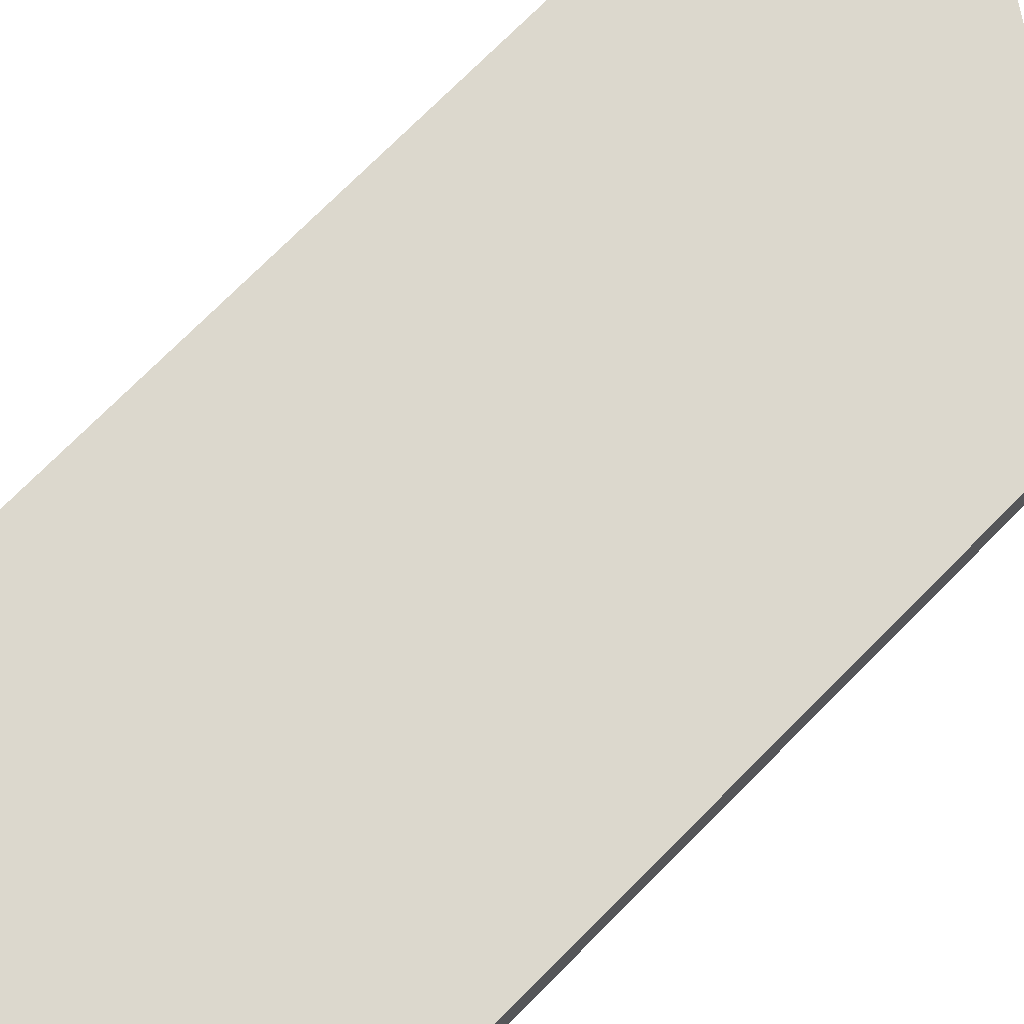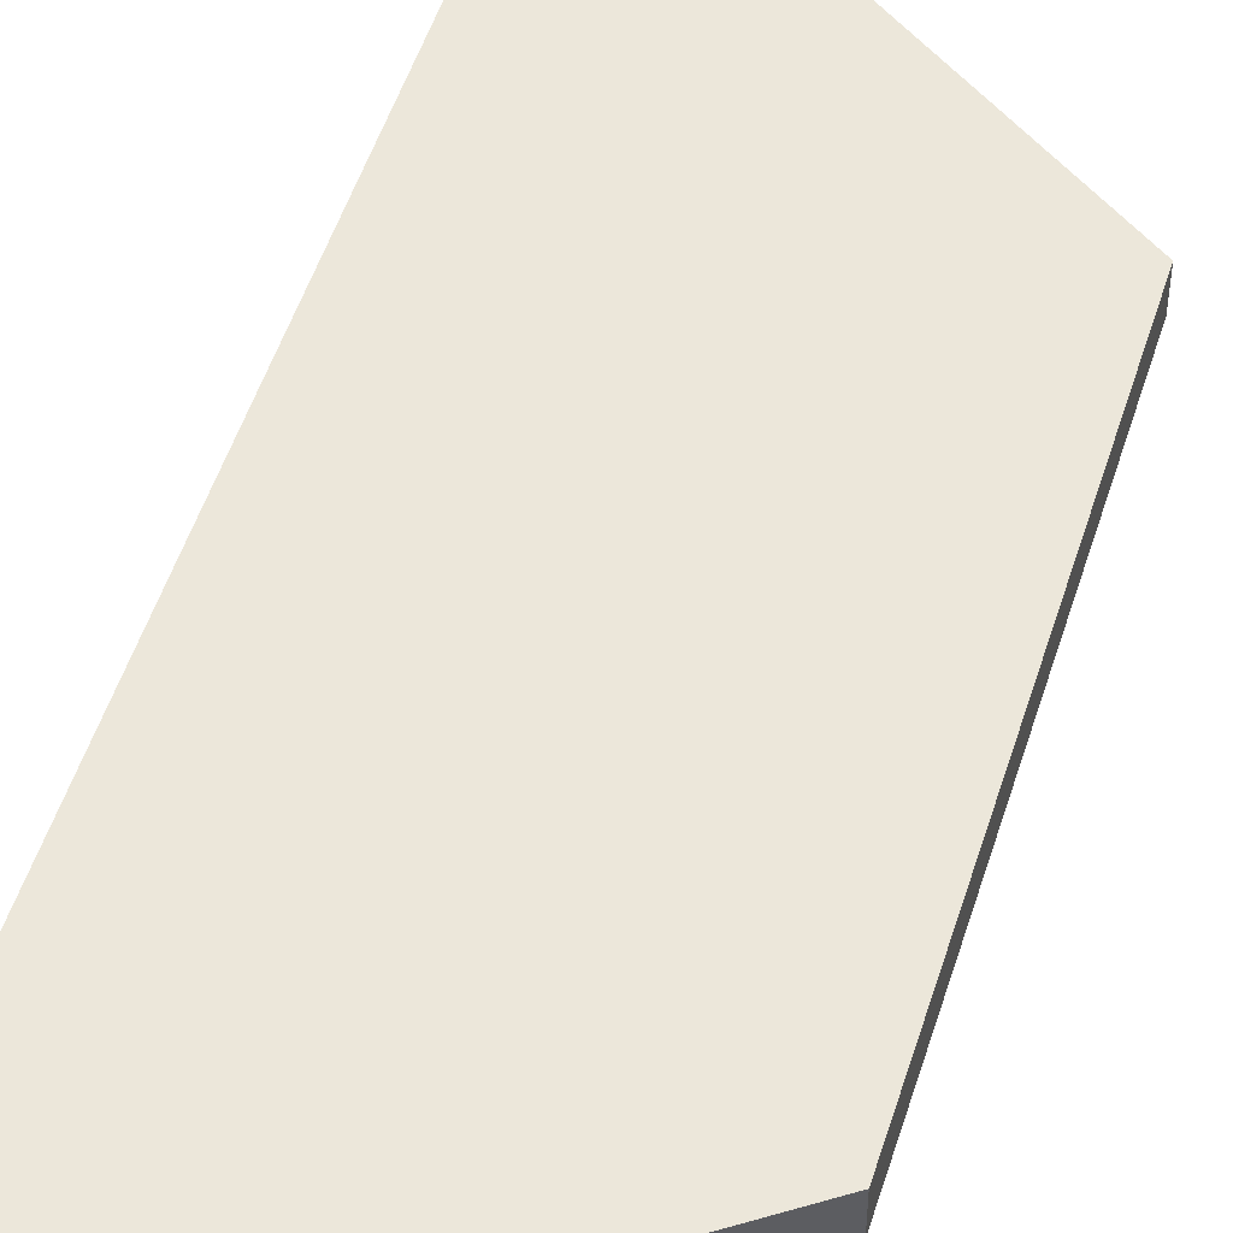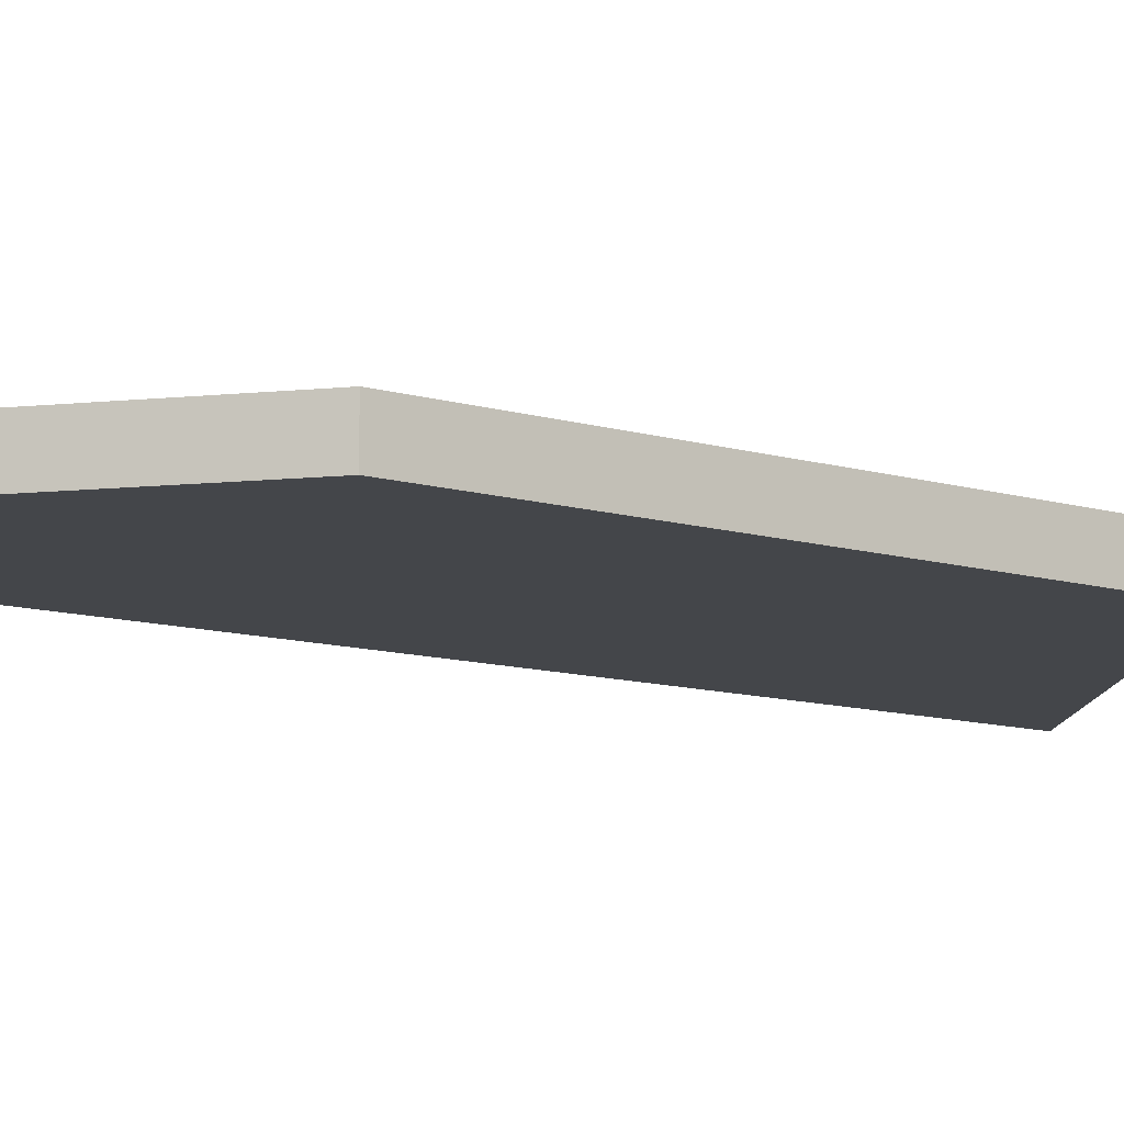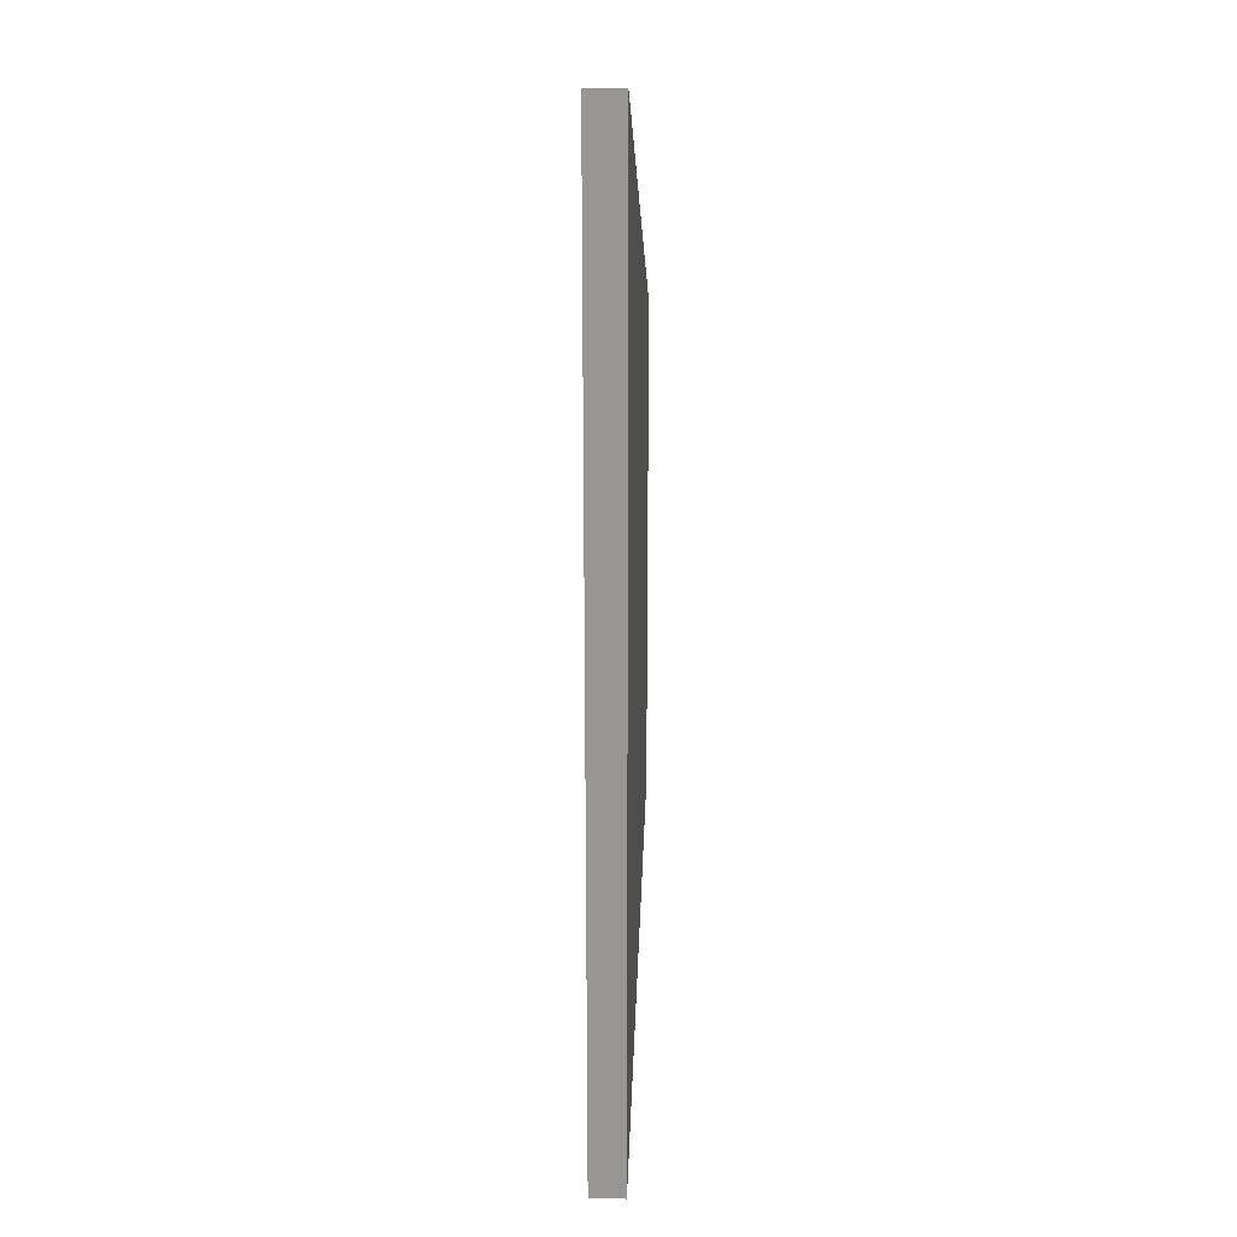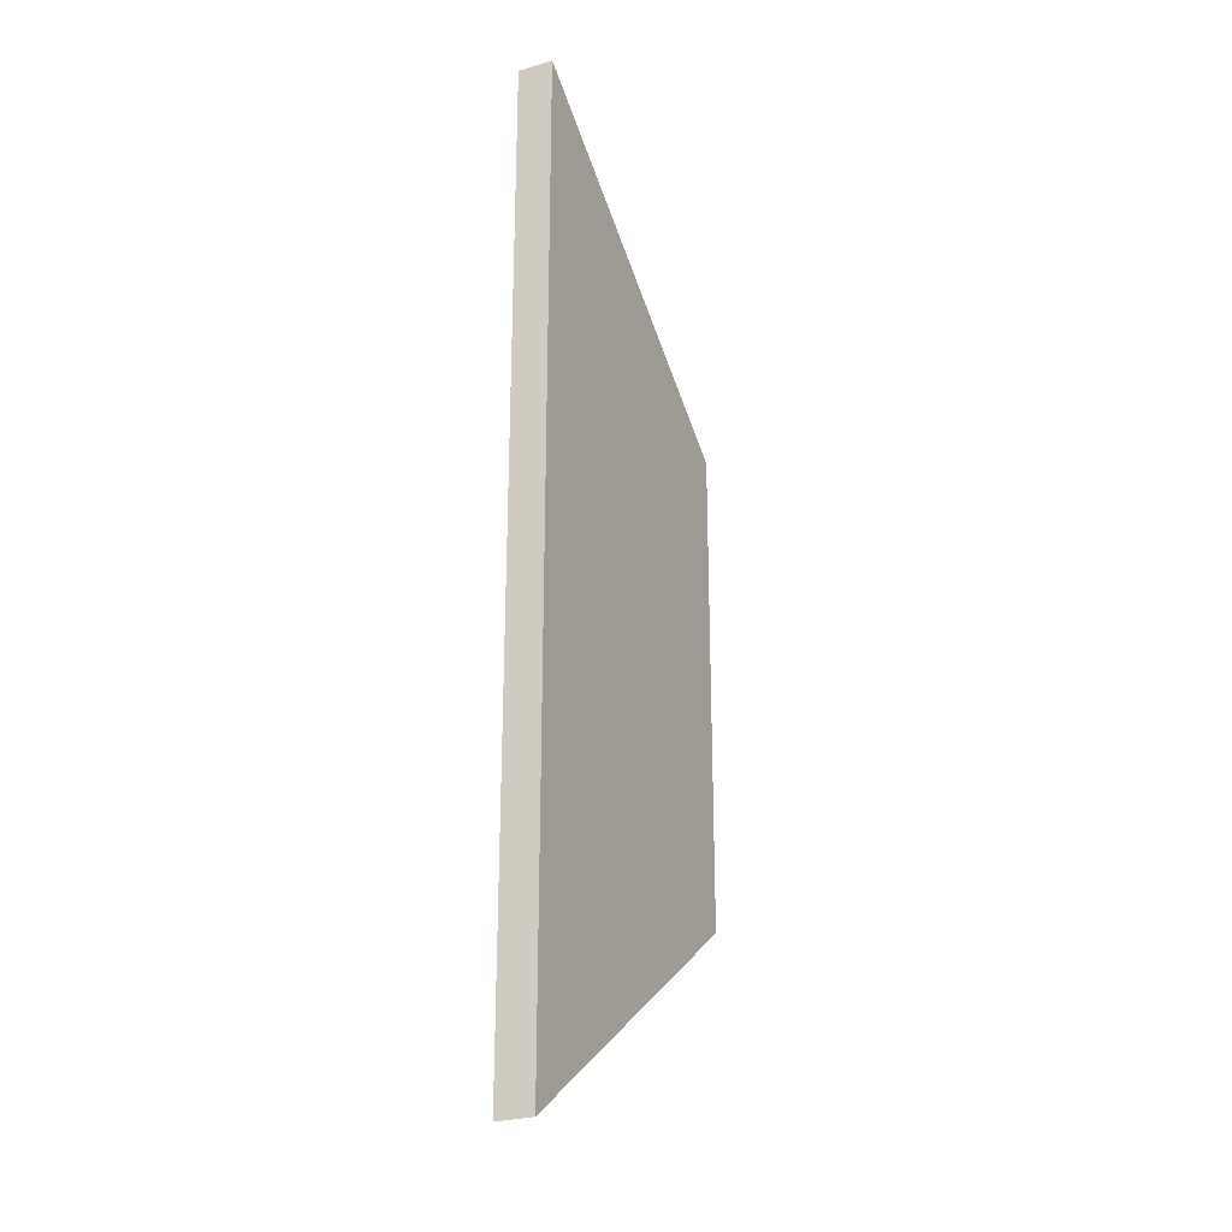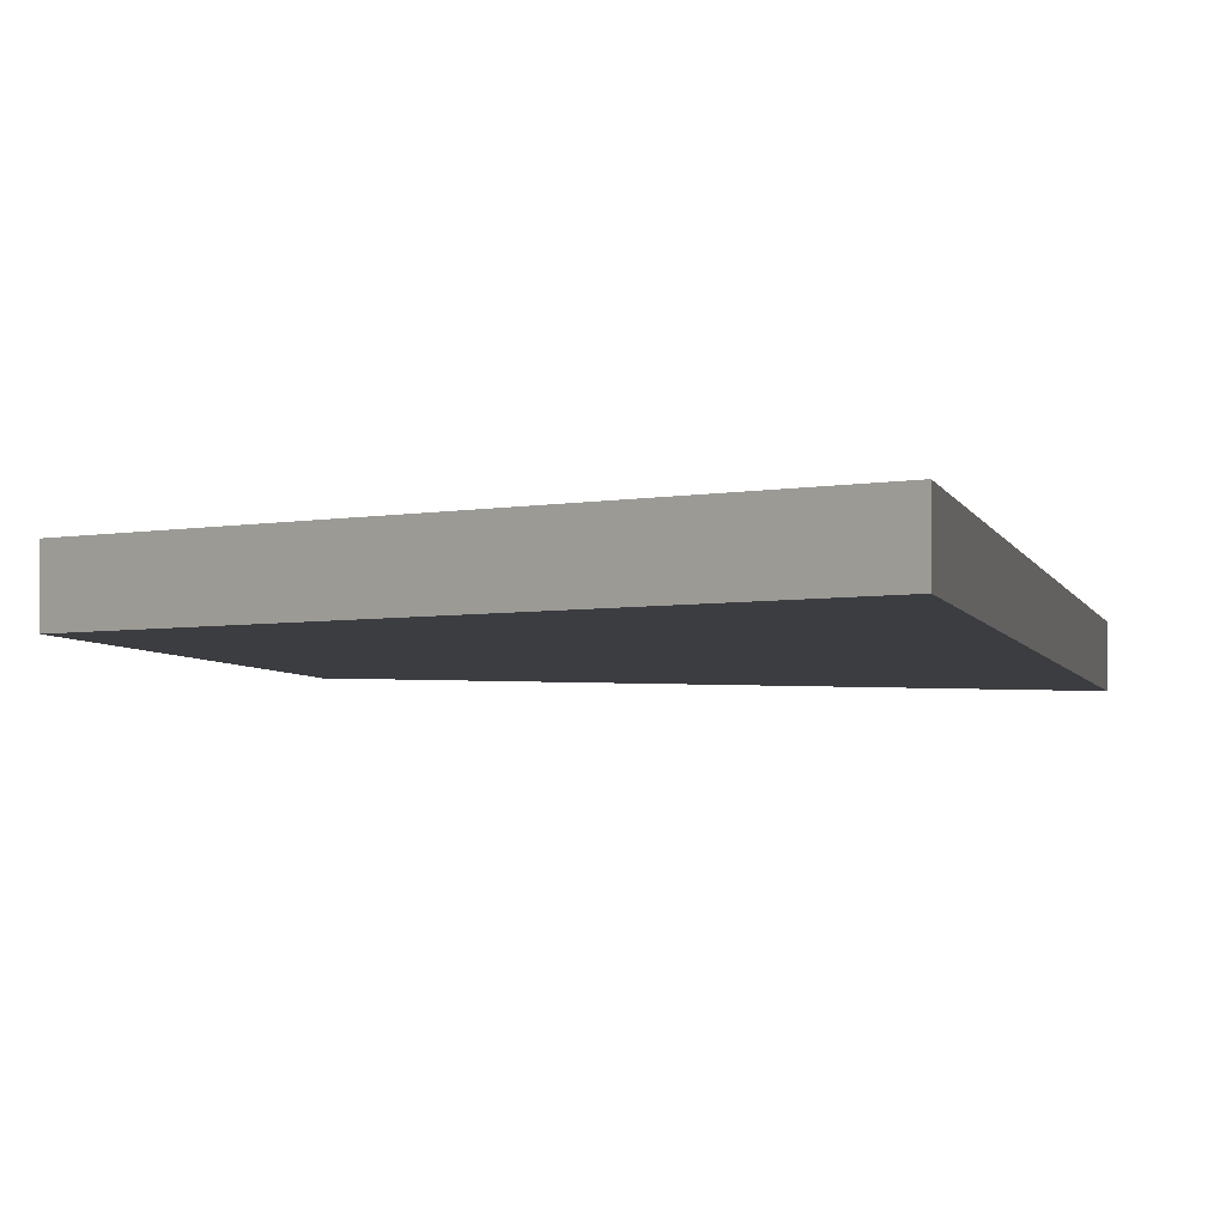
<metadata>
{"format":"obj","ext":"obj","renderer":"f3d","projection":"perspective","resolution":1024,"background":"white","views":[{"elev":72.5,"azim":44.6,"up":"+Y"},{"elev":51.2,"azim":17.3,"up":"+Y"},{"elev":-9.8,"azim":50.5,"up":"+Y"},{"elev":21.7,"azim":-86.7,"up":"+Z"},{"elev":-26.3,"azim":-64.8,"up":"+Z"},{"elev":-2.7,"azim":-171.1,"up":"+Y"}]}
</metadata>
<code>
o 11466
v 2205 1883 16.46
v 2205 1883 16.53
v 2205 1883 16.74
v 2205 1883 16.53
v 2205 1883 16.67
v 2205 1883 16.74
v 2205 1883 16.67
v 2205 1883 16.74
v 2205 1883 16.67
v 2205 1883 16.67
v 2205 1883 16.74
v 2205 1883 16.67
v 2205 1883 16.46
v 2205 1883 16.67
v 2205 1883 16.53
v 2205 1883 16.53
v 2205 1883 16.53
v 2205 1883 16.46
v 2205 1883 16.53
v 2205 1883 16.46
v 2205 1883 16.74
v 2205 1883 16.46
v 2205 1883 16.46
v 2205 1883 16.74
v 2205 1883 16.53
v 2205 1883 16.53
v 2205 1883 16.67
v 2205 1883 16.67
f 1 2 3
f 3 4 5
f 6 7 8
f 8 9 10
f 11 12 13
f 13 14 15
f 16 17 14
f 18 19 20
f 20 21 22
f 23 24 21
f 20 25 26
f 26 27 28

</code>
